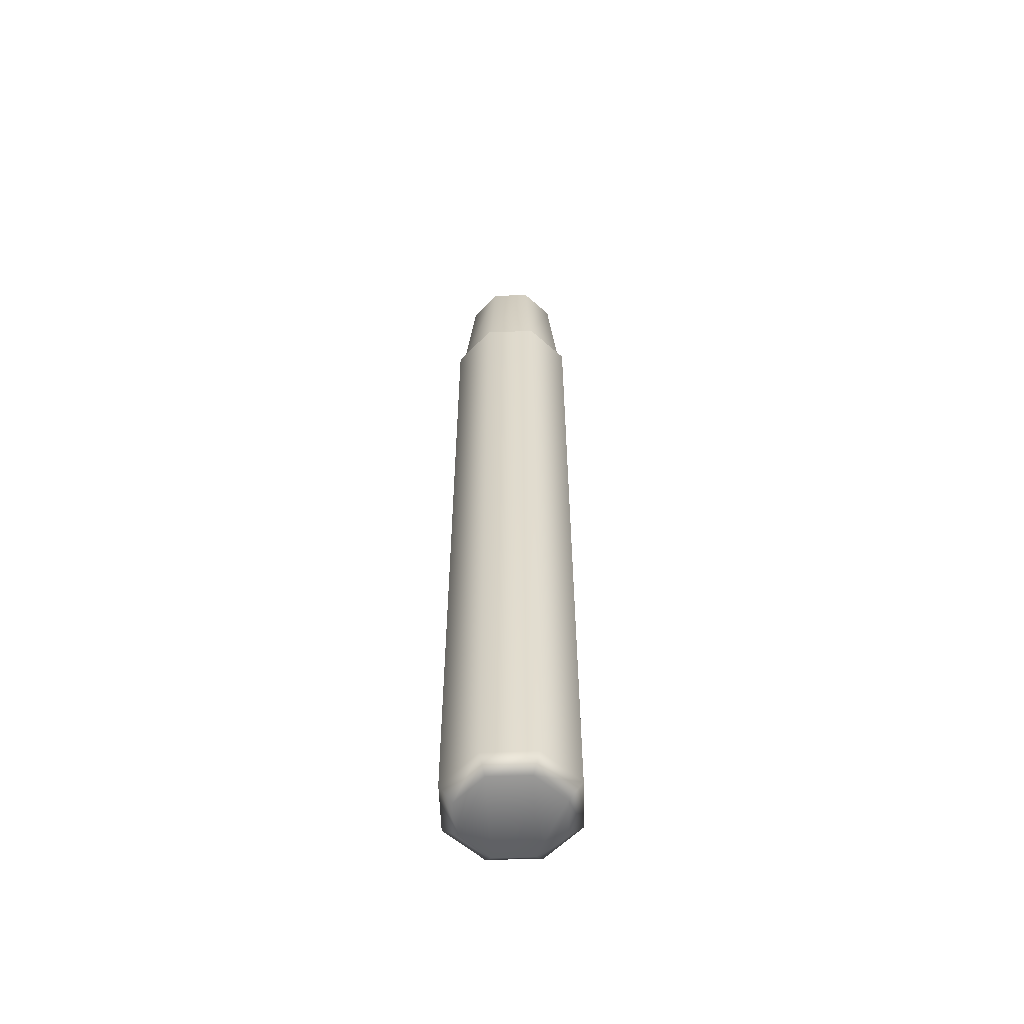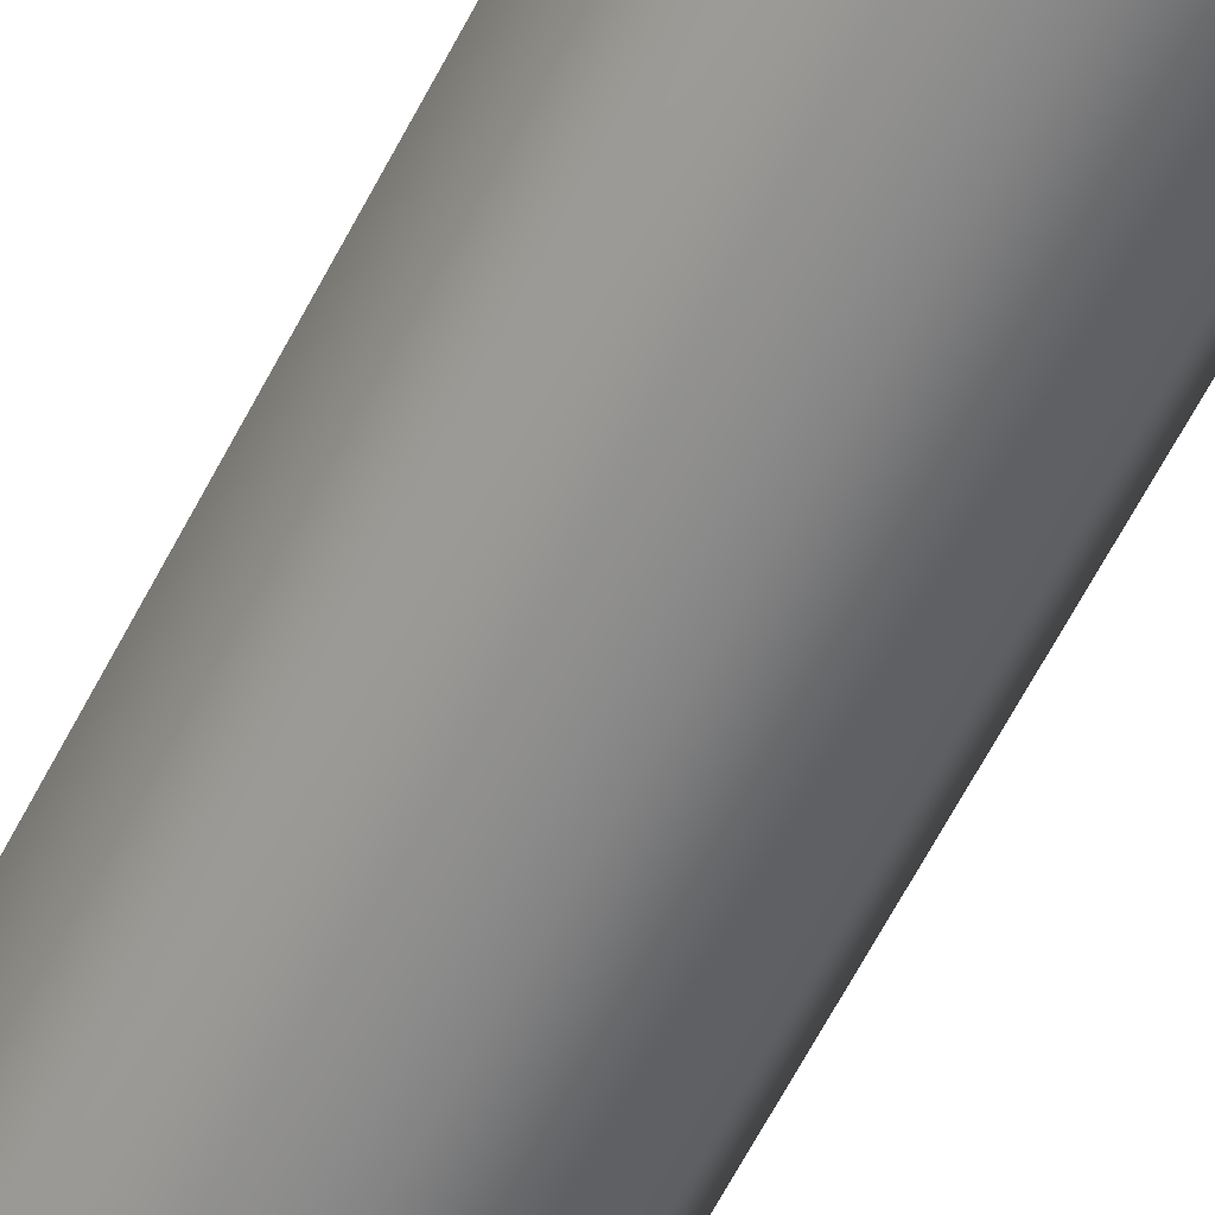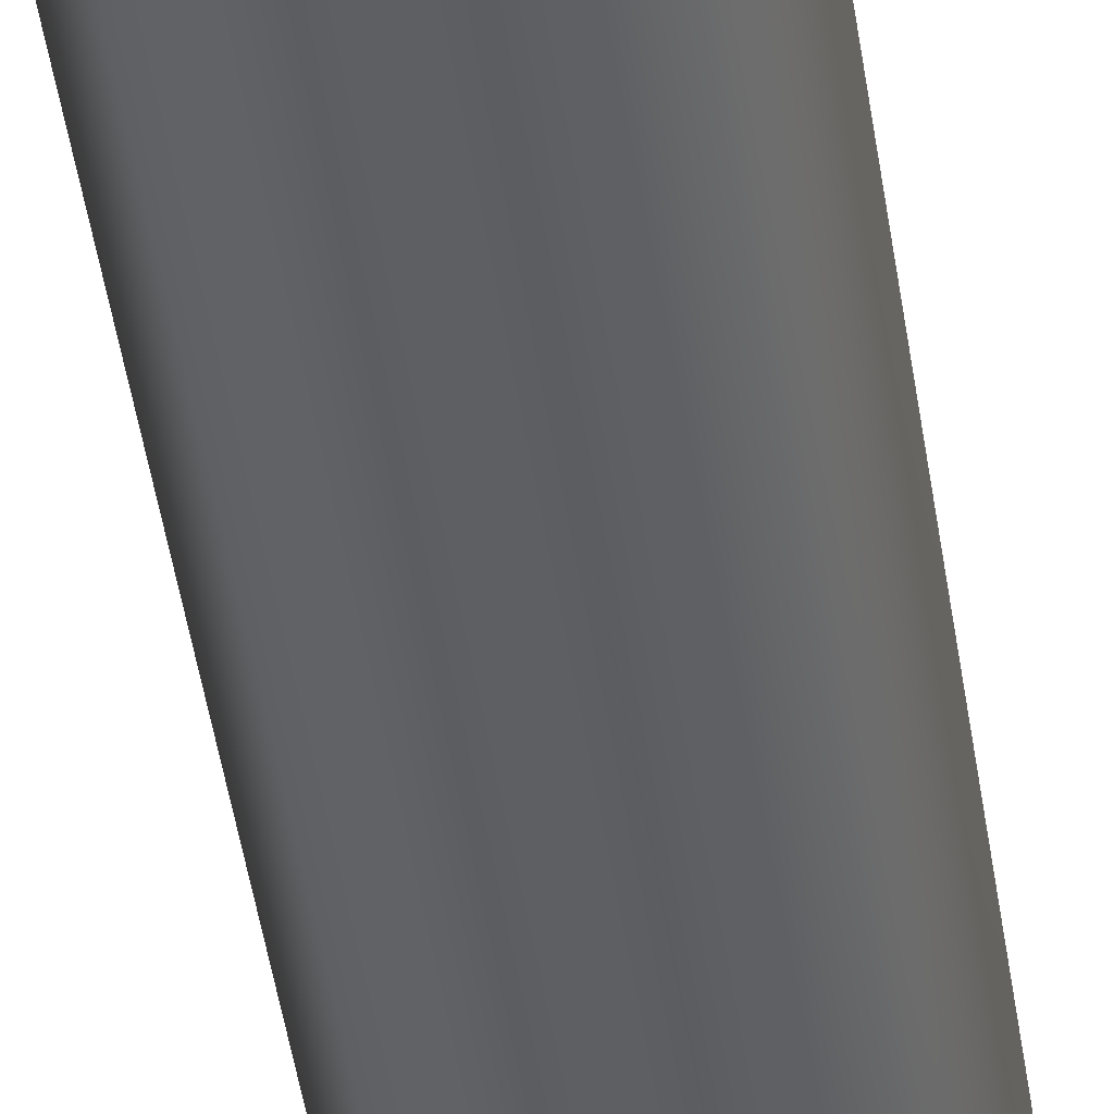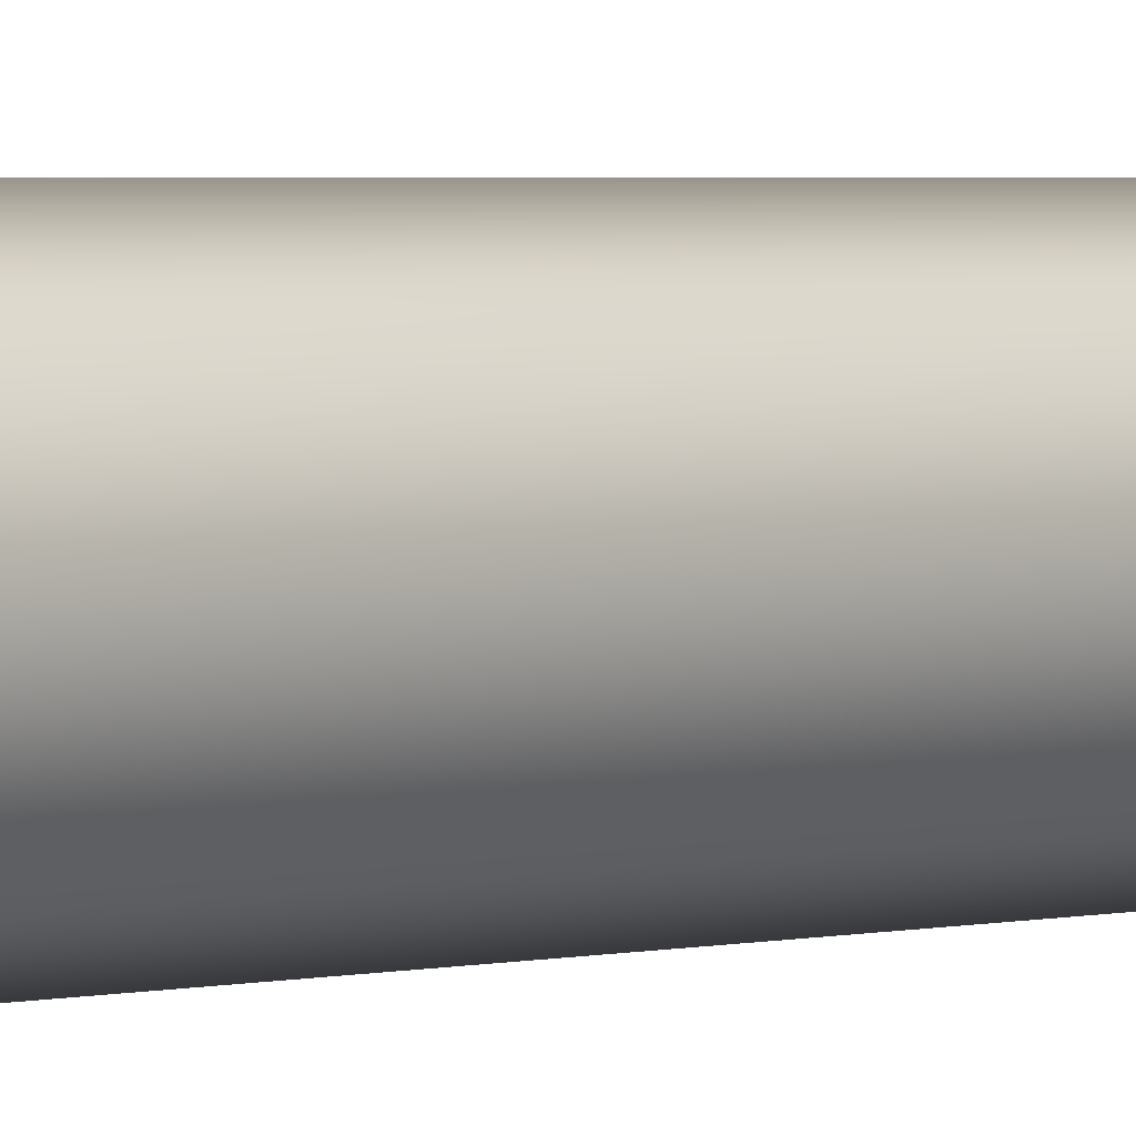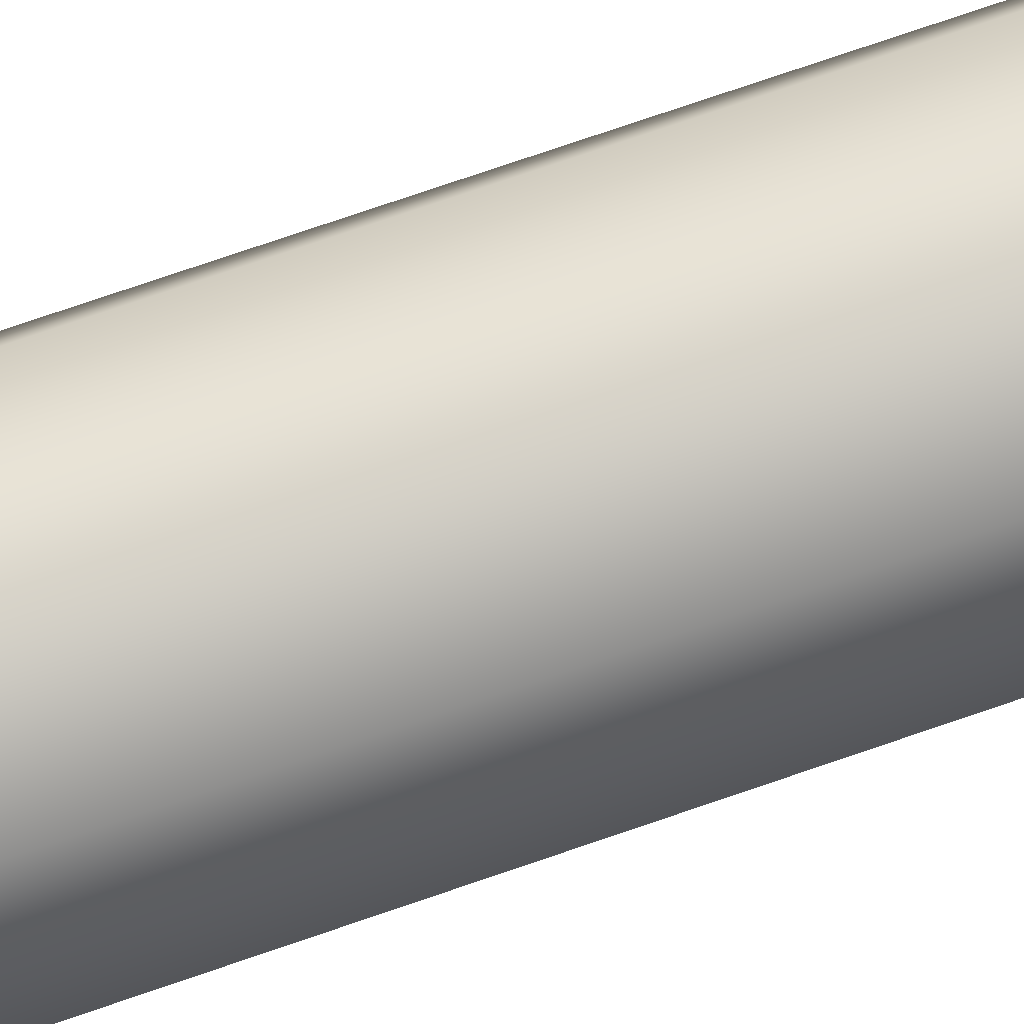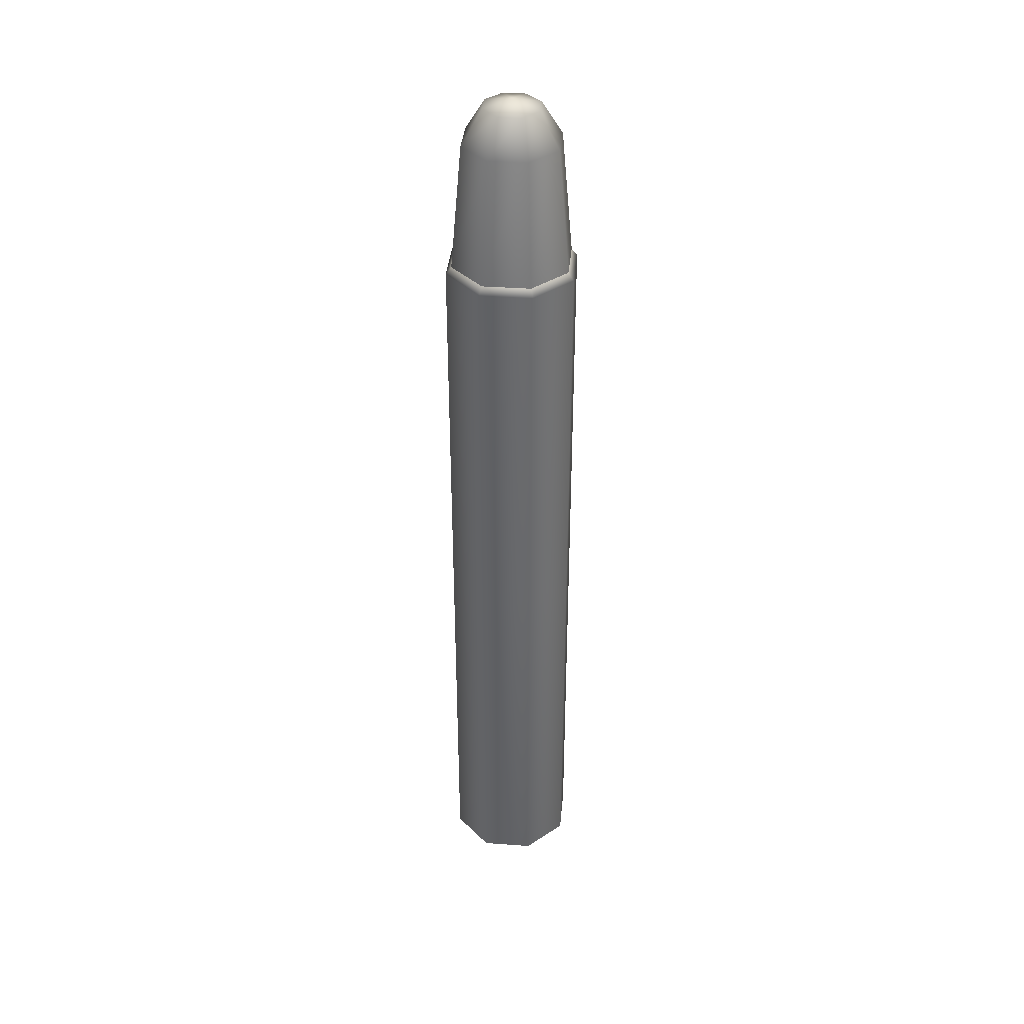
<metadata>
{"format":"obj","ext":"obj","renderer":"f3d","projection":"perspective","resolution":1024,"background":"white","views":[{"elev":-57.0,"azim":-20.5,"up":"+Y"},{"elev":-61.4,"azim":-27.0,"up":"+Z"},{"elev":-41.2,"azim":-172.4,"up":"+Z"},{"elev":2.0,"azim":41.1,"up":"+Z"},{"elev":71.6,"azim":-109.3,"up":"+Z"},{"elev":37.8,"azim":-62.1,"up":"+Y"}]}
</metadata>
<code>
g Weapon_09_Mesh
v -0 0.4036 -0.05244
v -0 0.4093 -0.04792
v -0.03388 0.4093 -0.03388
v -0.03708 0.4036 -0.03708
v -0 0.1024 -0.05244
v -0.04792 0.4093 1.349e-10
v -0.03708 0.1024 -0.03708
v -0 -0.1988 -0.05244
v -0.03708 -0.1988 -0.03708
v -0.05244 0.4036 0
v -0.03388 0.4093 0.03388
v -0.05244 0.1024 0
v -0.05244 -0.1988 0
v -0.03708 0.4036 0.03708
v -0 0.4093 0.04792
v -0.03708 0.1024 0.03708
v -0.03708 -0.1988 0.03708
v -0 0.4036 0.05244
v 0.03388 0.4093 0.03388
v -0 0.1024 0.05244
v -0 -0.1988 0.05244
v 0.03708 0.4036 0.03708
v 0.04792 0.4093 1.349e-10
v 0.03708 0.1024 0.03708
v 0.03708 -0.1988 0.03708
v 0.05244 0.4036 0
v 0.03388 0.4093 -0.03388
v 0.05244 0.1024 0
v 0.05244 -0.1988 0
v 0.03708 0.4036 -0.03708
v -0 0.4093 -0.04792
v -0 0.4036 -0.05244
v 0.03708 0.1024 -0.03708
v 0.03708 -0.1988 -0.03708
v -0 0.1024 -0.05244
v -0 -0.1988 -0.05244
v -0.01584 0.5338 -0.01584
v -0 0.5393 7.963e-11
v -0.0224 0.5338 8.954e-10
v -0.02756 0.507 -0.02756
v -0 0.507 -0.03897
v -0 0.5338 -0.0224
v -0 0.5393 7.963e-11
v -0 0.4093 -0.04792
v -0.03388 0.4093 -0.03388
v -0.03897 0.507 4.015e-10
v -0.04792 0.4093 1.349e-10
v -0.01584 0.5338 0.01584
v -0 0.5393 7.963e-11
v -0 0.5338 0.0224
v -0.02756 0.507 0.02756
v -0.03388 0.4093 0.03388
v -0 0.507 0.03897
v -0 0.4093 0.04792
v 0.01584 0.5338 0.01584
v -0 0.5393 7.963e-11
v 0.0224 0.5338 8.954e-10
v 0.02756 0.507 0.02756
v 0.03388 0.4093 0.03388
v 0.03897 0.507 4.015e-10
v 0.04792 0.4093 1.349e-10
v 0.01584 0.5338 -0.01584
v -0 0.5393 7.963e-11
v 0.02756 0.507 -0.02756
v 0.03388 0.4093 -0.03388
v -0 0.5338 -0.0224
v -0 0.507 -0.03897
v -0 0.4093 -0.04792
v 0.02937 -0.2099 0.02804
v 0.03708 -0.1988 0.03708
v 0.05244 -0.1988 0
v -0 -0.2099 0.04021
v -0 -0.1988 0.05244
v 0.04154 -0.2099 -0.001331
v 0.03708 -0.1988 -0.03708
v 0.02749 -0.2099 -0.02749
v -0 -0.1988 -0.05244
v -0 -0.2099 -0.03887
v -0.03708 -0.1988 -0.03708
v -0.02937 -0.2099 0.02804
v -0.03708 -0.1988 0.03708
v -0.02749 -0.2099 -0.02749
v -0.05244 -0.1988 0
v -0.04154 -0.2099 -0.001331
g Weapon_09_Mesh_0
f 3 2 1
f 4 3 1
f 4 1 5
f 6 3 4
f 7 4 5
f 7 5 8
f 9 7 8
f 10 6 4
f 10 4 7
f 11 6 10
f 12 7 9
f 12 10 7
f 13 12 9
f 14 11 10
f 14 10 12
f 15 11 14
f 16 12 13
f 16 14 12
f 17 16 13
f 18 15 14
f 18 14 16
f 19 15 18
f 20 16 17
f 20 18 16
f 21 20 17
f 22 19 18
f 22 18 20
f 23 19 22
f 24 20 21
f 24 22 20
f 25 24 21
f 26 23 22
f 26 22 24
f 27 23 26
f 28 24 25
f 28 26 24
f 29 28 25
f 30 27 26
f 30 26 28
f 31 27 30
f 32 31 30
f 33 28 29
f 33 30 28
f 32 30 33
f 34 33 29
f 35 32 33
f 35 33 34
f 36 35 34
f 39 38 37
f 39 37 40
f 40 37 41
f 37 42 41
f 37 43 42
f 40 41 44
f 45 40 44
f 46 40 45
f 46 39 40
f 47 46 45
f 48 39 46
f 48 49 39
f 50 49 48
f 51 46 47
f 51 48 46
f 50 48 51
f 52 51 47
f 53 51 52
f 53 50 51
f 54 53 52
f 55 50 53
f 55 56 50
f 57 56 55
f 58 53 54
f 58 55 53
f 57 55 58
f 59 58 54
f 60 58 59
f 60 57 58
f 61 60 59
f 62 57 60
f 62 63 57
f 64 60 61
f 64 62 60
f 65 64 61
f 66 62 64
f 66 43 62
f 67 66 64
f 67 64 65
f 68 67 65
f 71 70 69
f 69 70 72
f 70 73 72
f 74 71 69
f 75 71 74
f 69 76 74
f 76 75 74
f 69 72 76
f 77 75 76
f 78 77 76
f 72 78 76
f 79 77 78
f 72 73 80
f 78 72 80
f 73 81 80
f 82 79 78
f 82 78 80
f 83 79 82
f 81 83 84
f 80 81 84
f 84 83 82
f 84 82 80

</code>
